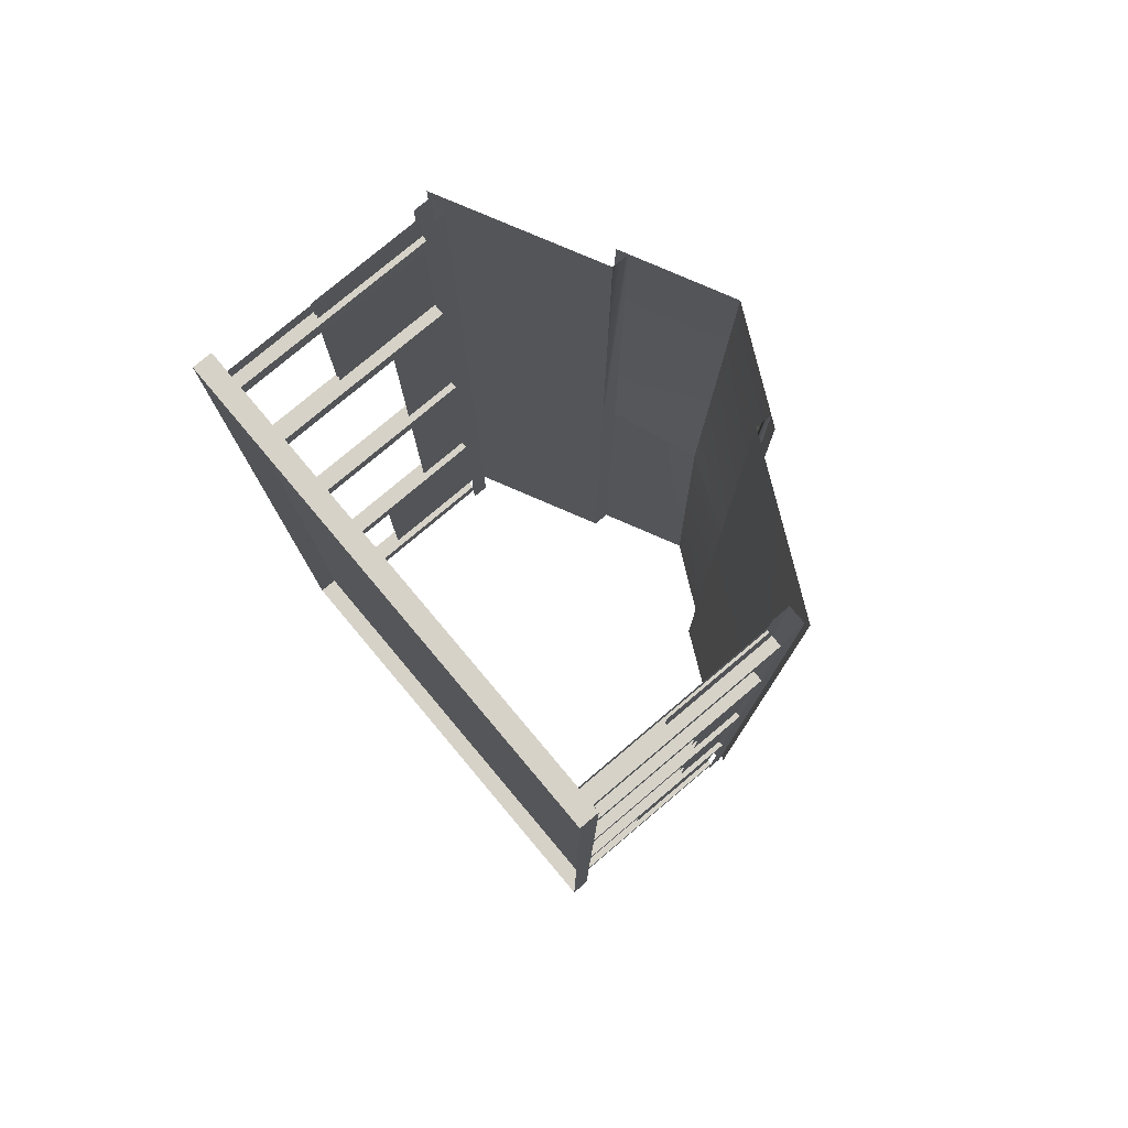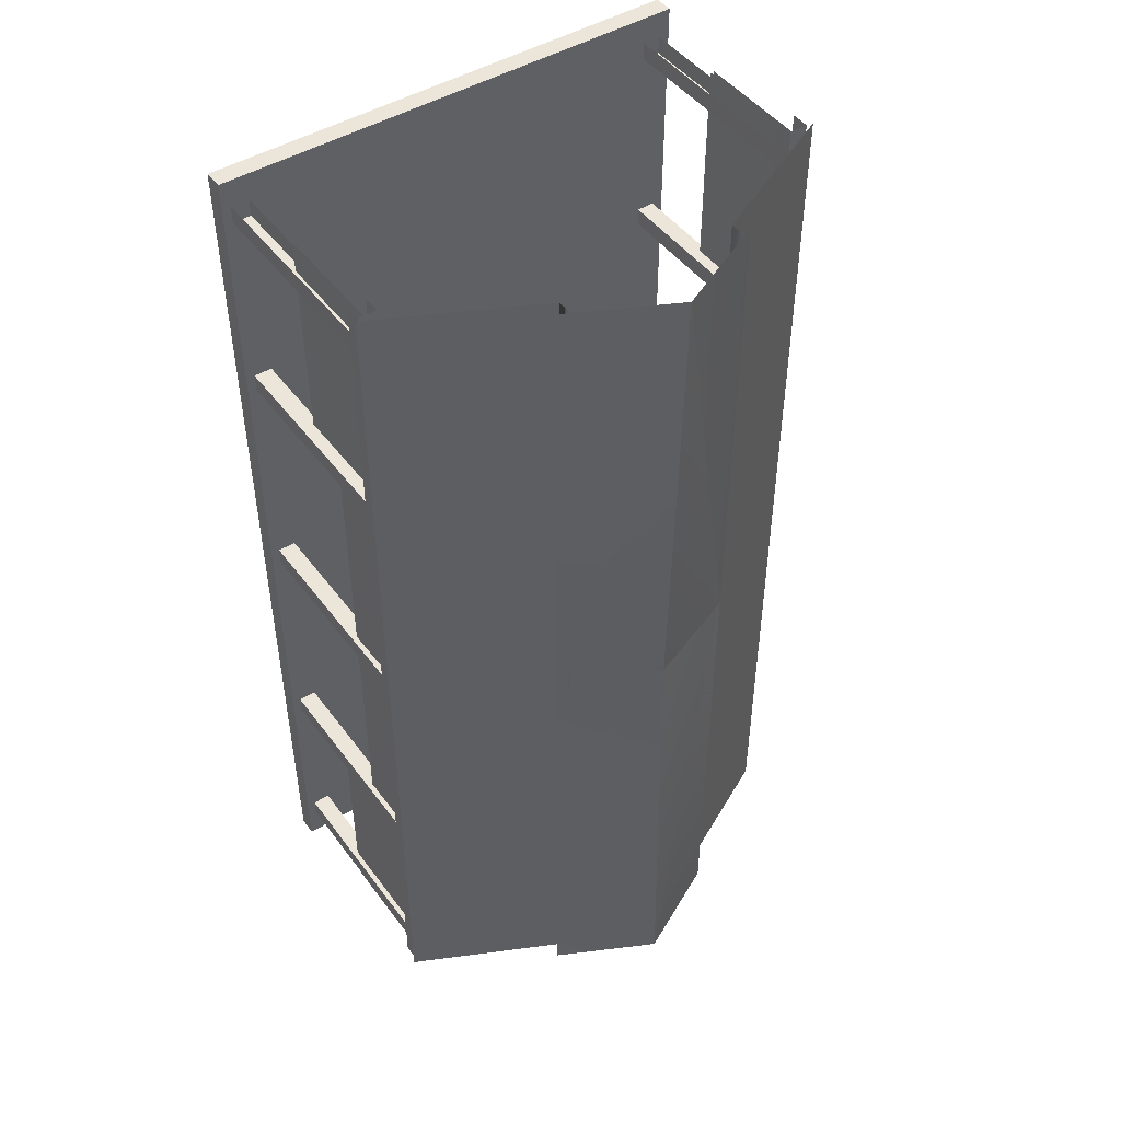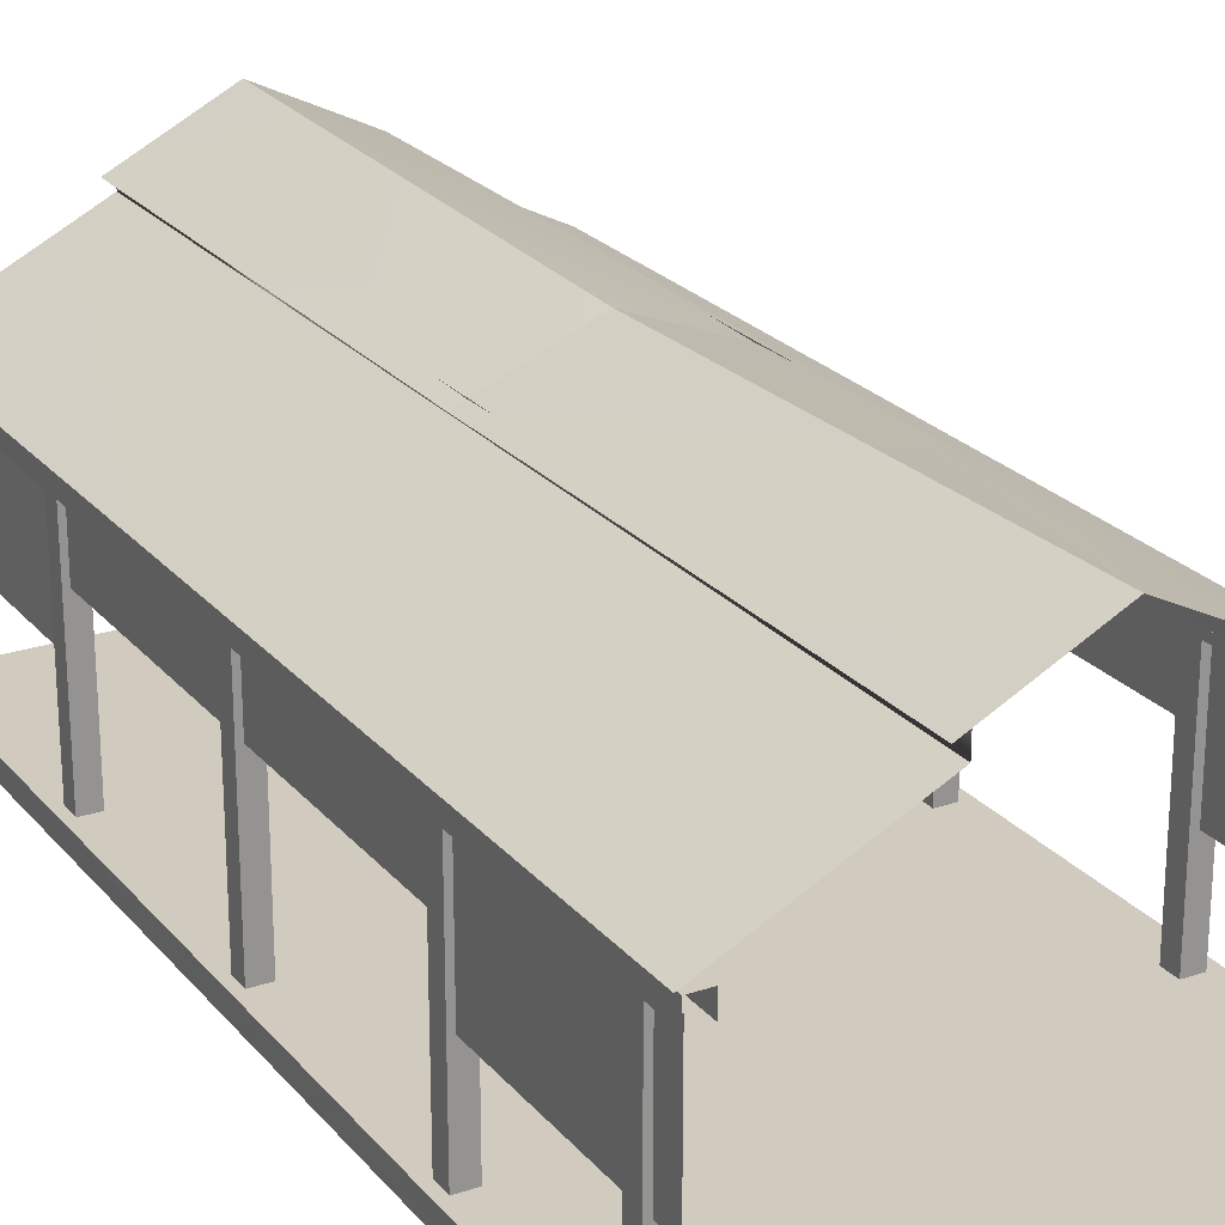
<metadata>
{"format":"obj","ext":"obj","renderer":"f3d","projection":"perspective","resolution":1024,"background":"white","views":[{"elev":78.3,"azim":49.9,"up":"+Z"},{"elev":46.9,"azim":145.4,"up":"+Z"},{"elev":23.5,"azim":150.5,"up":"+Y"}]}
</metadata>
<code>
v 0.5576 0.000244 -1.086
v -0.5576 0.04471 -1.086
v 0.5576 0.04471 -1.086
v -0.5576 0.000244 -1.086
v 0.5371 0.04471 -1.011
v 0.4956 0.5093 -1.011
v 0.5371 0.5093 -1.011
v 0.4956 0.04471 -1.011
v -0.4897 0.04471 -1.011
v -0.5312 0.5093 -1.011
v -0.4897 0.5093 -1.011
v -0.5312 0.04471 -1.011
v -0.5576 0.000244 -0.8901
v -0.5576 0.04471 -0.6943
v -0.5576 0.04471 -0.8901
v -0.5576 0.000244 -0.6943
v -0.5576 0.000244 -1.086
v -0.5576 0.000244 -0.8901
v -0.5576 0.04471 -1.086
v -0.5576 0.04471 -0.6943
v -0.5576 0.000244 -0.4905
v -0.5576 0.04471 -0.4905
v -0.5576 0.000244 -0.6943
v 0.5576 0.04471 -0.8901
v 0.5576 0.000244 -0.6943
v 0.5576 0.000244 -0.8901
v 0.5576 0.04471 -0.6943
v 0.5576 0.04471 -1.086
v 0.5576 0.000244 -1.086
v 0.5576 0.000244 -0.6943
v 0.5576 0.04471 -0.4905
v 0.5576 0.000244 -0.4905
v 0.5576 0.04471 -0.6943
v 0.5371 0.5508 -1.086
v 0.5371 0.5093 0.000628
v 0.5371 0.5093 -1.086
v 0.5371 0.5508 0.000628
v 0.5371 0.04471 -0.5732
v 0.5371 0.5093 -0.5317
v 0.5371 0.04471 -0.5317
v 0.5371 0.5093 -0.5732
v 0.5371 0.04471 -1.011
v 0.5371 0.5093 -0.9692
v 0.5371 0.04471 -0.9692
v 0.5371 0.5093 -1.011
v -0.5312 0.5508 -1.086
v -0.5312 0.5093 0.000628
v -0.5312 0.5508 0.000628
v -0.5312 0.5093 -1.086
v -0.5312 0.04471 -0.5732
v -0.5312 0.5093 -0.5317
v -0.5312 0.5093 -0.5732
v -0.5312 0.04471 -0.5317
v -0.5312 0.04471 -1.011
v -0.5312 0.5093 -0.9692
v -0.5312 0.5093 -1.011
v -0.5312 0.04471 -0.9692
v -0.228 0.752 0.000201
v -0.000244 0.8652 -1.086
v -0.228 0.752 -1.086
v -0.000244 0.8413 0.000201
v -0.000244 0.8652 -1.086
v 0.228 0.7505 0.000201
v 0.228 0.7505 -1.086
v -0.000244 0.8413 0.000201
v -0.5464 0.5532 0.000262
v -0.2042 0.7241 -1.086
v -0.5464 0.5532 -1.086
v -0.2042 0.7241 0.000262
v 0.2042 0.7241 -1.086
v 0.5464 0.5562 0.000323
v 0.5464 0.5562 -1.086
v 0.2042 0.7241 0.000262
v 0.5371 0.04471 -0.5732
v 0.4956 0.5093 -0.5732
v 0.5371 0.5093 -0.5732
v 0.4956 0.04471 -0.5732
v -0.4897 0.04471 -0.5732
v -0.5312 0.5093 -0.5732
v -0.4897 0.5093 -0.5732
v -0.5312 0.04471 -0.5732
v -0.2042 0.7637 -1.086
v -0.2042 0.7241 0.000262
v -0.2042 0.7637 0.000262
v -0.2042 0.7241 -1.086
v -0.2042 0.7241 -1.086
v 0.2042 0.7241 -1.086
v 0.2042 0.7617 0.000262
v 0.2042 0.7241 0.000262
v 0.2042 0.7622 -1.086
v 0.2042 0.7241 -1.086
v 0.5371 0.5508 0.000628
v 0.4956 0.5508 -1.086
v 0.4956 0.5508 0.000628
v 0.5371 0.5508 -1.086
v -0.5312 0.5508 0.000628
v -0.4897 0.5508 -1.086
v -0.5312 0.5508 -1.086
v -0.4897 0.5508 0.000628
v 0.5371 0.5093 -0.5317
v 0.4956 0.04471 -0.5317
v 0.5371 0.04471 -0.5317
v 0.4956 0.5093 -0.5317
v -0.4897 0.5093 -0.5317
v -0.5312 0.04471 -0.5317
v -0.4897 0.04471 -0.5317
v -0.5312 0.5093 -0.5317
v -0.5576 0.04471 -0.8901
v 0.5576 0.04471 -0.6943
v 0.5576 0.04471 -0.8901
v -0.5576 0.04471 -0.6943
v 0.5576 0.04471 -0.6943
v -0.5576 0.04471 -0.4905
v 0.5576 0.04471 -0.4905
v -0.5576 0.04471 -0.6943
v -0.5576 0.04471 -1.086
v 0.5576 0.04471 -0.8901
v 0.5576 0.04471 -1.086
v -0.5576 0.04471 -0.8901
v 0.228 0.7456 0.000201
v -0.000244 0.8652 -1.086
v 0.228 0.7505 -1.086
v 0 0.8364 0.000201
v -0.000244 0.8652 -1.086
v -0.228 0.752 0.000384
v -0.228 0.752 -1.086
v 0 0.8364 0.000201
v -0.4897 0.5093 0.000628
v -0.4897 0.5508 -1.086
v -0.4897 0.5508 0.000628
v -0.4897 0.5093 -1.086
v -0.4897 0.04471 -0.5732
v -0.4897 0.5093 -0.5317
v -0.4897 0.04471 -0.5317
v -0.4897 0.5093 -0.5732
v -0.4897 0.04471 -1.011
v -0.4897 0.5093 -0.9692
v -0.4897 0.04471 -0.9692
v -0.4897 0.5093 -1.011
v 0.4956 0.5093 0.000628
v 0.4956 0.5508 -1.086
v 0.4956 0.5093 -1.086
v 0.4956 0.5508 0.000628
v 0.4956 0.04471 -0.5732
v 0.4956 0.5093 -0.5317
v 0.4956 0.5093 -0.5732
v 0.4956 0.04471 -0.5317
v 0.4956 0.04471 -1.011
v 0.4956 0.5093 -0.9692
v 0.4956 0.5093 -1.011
v 0.4956 0.04471 -0.9692
v 0.5371 0.5093 -0.9692
v 0.4956 0.04471 -0.9692
v 0.5371 0.04471 -0.9692
v 0.4956 0.5093 -0.9692
v -0.4897 0.5093 -0.9692
v -0.5312 0.04471 -0.9692
v -0.4897 0.04471 -0.9692
v -0.5312 0.5093 -0.9692
v 0.5576 0.000244 1.088
v -0.5576 0.04471 1.088
v -0.5576 0.000244 1.088
v 0.5576 0.04471 1.088
v -0.5576 0.04471 0.6963
v -0.5576 0.000244 0.8921
v -0.5576 0.04471 0.8921
v -0.5576 0.000244 0.6963
v -0.5576 0.04471 0.4902
v -0.5576 0.000244 0.2842
v -0.5576 0.000244 0.4902
v -0.5576 0.04471 0.2842
v -0.5576 0.04471 0.6963
v -0.5576 0.000244 0.4902
v -0.5576 0.000244 0.6963
v -0.5576 0.04471 0.4902
v -0.5576 0.04471 1.088
v -0.5576 0.000244 0.8921
v -0.5576 0.000244 1.088
v -0.5576 0.04471 0.8921
v 0.5576 0.04471 0.4902
v 0.5576 0.000244 0.2842
v 0.5576 0.04471 0.2842
v 0.5576 0.000244 0.4902
v 0.5576 0.000244 0.6963
v 0.5576 0.04471 0.8921
v 0.5576 0.000244 0.8921
v 0.5576 0.04471 0.6963
v 0.5576 0.000244 1.088
v 0.5576 0.04471 1.088
v 0.5576 0.000244 0.6963
v 0.5576 0.04471 0.4902
v 0.5576 0.04471 0.6963
v 0.5576 0.000244 0.4902
v 0.5371 0.5508 1.088
v 0.5371 0.5093 0.000628
v 0.5371 0.5508 0.000628
v 0.5371 0.5093 1.088
v 0.5371 0.04471 0.9854
v 0.5371 0.5093 1.026
v 0.5371 0.04471 1.026
v 0.5371 0.5093 0.9854
v -0.5312 0.5508 1.088
v -0.5312 0.5093 0.000628
v -0.5312 0.5093 1.088
v -0.5312 0.5508 0.000628
v -0.5312 0.04471 0.9854
v -0.5312 0.5093 1.026
v -0.5312 0.5093 0.9854
v -0.5312 0.04471 1.026
v -0.000244 0.8643 1.088
v -0.228 0.752 0.000201
v -0.228 0.752 1.088
v -0.000244 0.8413 0.000201
v 0.228 0.7505 0.000201
v -0.000244 0.8643 1.088
v 0.228 0.7505 1.088
v -0.000244 0.8413 0.000201
v -0.2042 0.7241 1.088
v -0.5464 0.5532 0.000262
v -0.5464 0.5532 1.088
v -0.2042 0.7241 0.000262
v 0.5464 0.5562 0.000323
v 0.2042 0.7256 1.088
v 0.5464 0.5562 1.088
v 0.2042 0.7241 0.000262
v -0.2042 0.7241 0.000262
v -0.2042 0.7637 1.088
v -0.2042 0.7637 0.000262
v -0.2042 0.7241 1.088
v -0.2042 0.7241 1.088
v 0.2042 0.7617 1.088
v 0.2042 0.7241 0.000262
v 0.2042 0.7617 0.000262
v 0.2042 0.7256 1.088
v 0.2042 0.7256 1.088
v 0.5371 0.5508 0.000628
v 0.4956 0.5508 1.088
v 0.5371 0.5508 1.088
v 0.4956 0.5508 0.000628
v -0.5312 0.5508 0.000628
v -0.4897 0.5508 1.088
v -0.4897 0.5508 0.000628
v -0.5312 0.5508 1.088
v 0.5576 0.04471 0.6963
v -0.5576 0.04471 0.8921
v 0.5576 0.04471 0.8921
v -0.5576 0.04471 0.6963
v 0.5576 0.04471 0.2842
v -0.5576 0.04471 0.4902
v 0.5576 0.04471 0.4902
v -0.5576 0.04471 0.2842
v 0.5576 0.04471 0.6963
v -0.5576 0.04471 0.4902
v -0.5576 0.04471 0.6963
v 0.5576 0.04471 0.4902
v 0.5576 0.04471 1.088
v -0.5576 0.04471 0.8921
v -0.5576 0.04471 1.088
v 0.5576 0.04471 0.8921
v -0.000244 0.8643 1.088
v 0.228 0.7456 0.000201
v 0.228 0.7505 1.088
v 0 0.8364 0.000201
v -0.228 0.752 0.000384
v -0.000244 0.8643 1.088
v -0.228 0.752 1.088
v 0 0.8364 0.000201
v -0.4897 0.5093 0.000628
v -0.4897 0.5508 1.088
v -0.4897 0.5093 1.088
v -0.4897 0.5508 0.000628
v -0.4897 0.04471 0.9854
v -0.4897 0.5093 1.026
v -0.4897 0.04471 1.026
v -0.4897 0.5093 0.9854
v 0.4956 0.5093 0.000628
v 0.4956 0.5508 1.088
v 0.4956 0.5508 0.000628
v 0.4956 0.5093 1.088
v 0.4956 0.04471 0.9854
v 0.4956 0.5093 1.026
v 0.4956 0.5093 0.9854
v 0.4956 0.04471 1.026
v 0.5371 0.04471 0.9854
v 0.4956 0.5093 0.9854
v 0.5371 0.5093 0.9854
v 0.4956 0.04471 0.9854
v -0.4897 0.04471 0.9854
v -0.5312 0.5093 0.9854
v -0.4897 0.5093 0.9854
v -0.5312 0.04471 0.9854
v -0.5576 0.000244 -0.4905
v -0.5576 0.04471 -0.2874
v -0.5576 0.04471 -0.4905
v -0.5576 0.000244 -0.2874
v 0.5576 0.04471 -0.4905
v 0.5576 0.000244 -0.2871
v 0.5576 0.000244 -0.4905
v 0.5576 0.04471 -0.2871
v 0.5576 0.04471 -0.2871
v -0.5576 0.04471 -0.4905
v -0.5576 0.04471 -0.2874
v 0.5576 0.04471 -0.4905
v 0.5371 0.04471 0.5293
v 0.5371 0.5093 0.5708
v 0.5371 0.04471 0.5708
v 0.5371 0.5093 0.5293
v -0.5312 0.04471 0.5293
v -0.5312 0.5093 0.5708
v -0.5312 0.5093 0.5293
v -0.5312 0.04471 0.5708
v 0.5371 0.5093 0.5708
v 0.4956 0.04471 0.5708
v 0.5371 0.04471 0.5708
v 0.4956 0.5093 0.5708
v -0.4897 0.5093 0.5708
v -0.5312 0.04471 0.5708
v -0.4897 0.04471 0.5708
v -0.5312 0.5093 0.5708
v 0.5371 0.04471 0.5293
v 0.4956 0.5093 0.5293
v 0.5371 0.5093 0.5293
v 0.4956 0.04471 0.5293
v -0.4897 0.04471 0.5293
v -0.5312 0.5093 0.5293
v -0.4897 0.5093 0.5293
v -0.5312 0.04471 0.5293
v -0.4897 0.04471 0.5293
v -0.4897 0.5093 0.5708
v -0.4897 0.04471 0.5708
v -0.4897 0.5093 0.5293
v 0.4956 0.04471 0.5293
v 0.4956 0.5093 0.5708
v 0.4956 0.5093 0.5293
v 0.4956 0.04471 0.5708
v 0.5249 0.5093 -1.055
v 0.5249 0.25 -0.5601
v 0.5249 0.25 -1.055
v 0.5249 0.3801 -0.5601
v 0.5249 0.5093 -0.5601
v -0.5088 0.25 -0.5601
v -0.5088 0.5093 -1.055
v -0.5088 0.25 -1.055
v -0.5088 0.3801 -0.5601
v -0.5088 0.5093 -0.5601
v -0.5059 0.5093 -1.055
v -0.5059 0.25 -0.5601
v -0.5059 0.25 -1.055
v -0.5059 0.3801 -0.5601
v -0.5059 0.5093 -0.5601
v 0.5161 0.25 -0.5601
v 0.5161 0.5093 -1.055
v 0.5161 0.25 -1.055
v 0.5161 0.3801 -0.5601
v 0.5161 0.5093 -0.5601
v -0.5576 0.000244 -0.2878
v -0.5576 0.04471 -0.0846
v -0.5576 0.04471 -0.2878
v -0.5576 0.000244 -0.0846
v 0.5576 0.04471 -0.2878
v 0.5576 0.000244 -0.08447
v 0.5576 0.000244 -0.2878
v 0.5576 0.04471 -0.08447
v 0.5576 0.04471 -0.08447
v -0.5576 0.04471 -0.2878
v -0.5576 0.04471 -0.0846
v 0.5576 0.04471 -0.2878
v -0.5576 0.000244 -0.08484
v -0.5576 0.04471 0.1184
v -0.5576 0.04471 -0.08484
v -0.5576 0.000244 0.1184
v 0.5576 0.04471 -0.08484
v 0.5576 0.000244 0.1185
v 0.5576 0.000244 -0.08484
v 0.5576 0.04471 0.1185
v 0.5576 0.04471 0.1185
v -0.5576 0.04471 -0.08484
v -0.5576 0.04471 0.1184
v 0.5576 0.04471 -0.08484
v -0.5576 0.000244 0.0993
v -0.5576 0.04471 0.3025
v -0.5576 0.04471 0.0993
v -0.5576 0.000244 0.3025
v 0.5576 0.04471 0.0993
v 0.5576 0.000244 0.3027
v 0.5576 0.000244 0.0993
v 0.5576 0.04471 0.3027
v 0.5576 0.04471 0.3027
v -0.5576 0.04471 0.0993
v -0.5576 0.04471 0.3025
v 0.5576 0.04471 0.0993
v 0.5249 0.5093 0.000862
v 0.5249 0.3801 0.5537
v 0.5249 0.3801 0.000862
v 0.5249 0.5093 0.5537
v -0.5088 0.3801 0.5537
v -0.5088 0.5093 0.000862
v -0.5088 0.3801 0.000862
v -0.5088 0.5093 0.5537
v -0.5059 0.5093 0.000862
v -0.5059 0.3801 0.5537
v -0.5059 0.3801 0.000862
v -0.5059 0.5093 0.5537
v 0.5161 0.3801 0.5537
v 0.5161 0.5093 0.000862
v 0.5161 0.3801 0.000862
v 0.5161 0.5093 0.5537
v 0.5371 0.04471 -0.02008
v 0.5371 0.5093 0.02106
v 0.5371 0.04471 0.02106
v 0.5371 0.5093 -0.02008
v -0.5312 0.04471 -0.02008
v -0.5312 0.5093 0.02106
v -0.5312 0.5093 -0.02008
v -0.5312 0.04471 0.02106
v 0.5371 0.5093 0.02106
v 0.4956 0.04471 0.02106
v 0.5371 0.04471 0.02106
v 0.4956 0.5093 0.02106
v -0.4897 0.5093 0.02106
v -0.5312 0.04471 0.02106
v -0.4897 0.04471 0.02106
v -0.5312 0.5093 0.02106
v 0.5371 0.04471 -0.02008
v 0.4956 0.5093 -0.02008
v 0.5371 0.5093 -0.02008
v 0.4956 0.04471 -0.02008
v -0.4897 0.04471 -0.02008
v -0.5312 0.5093 -0.02008
v -0.4897 0.5093 -0.02008
v -0.5312 0.04471 -0.02008
v -0.4897 0.04471 -0.02008
v -0.4897 0.5093 0.02106
v -0.4897 0.04471 0.02106
v -0.4897 0.5093 -0.02008
v 0.4956 0.04471 -0.02008
v 0.4956 0.5093 0.02106
v 0.4956 0.5093 -0.02008
v 0.4956 0.04471 0.02106
v 0.5249 0.5093 -0.5503
v 0.5249 0.3801 0.002542
v 0.5249 0.3801 -0.5503
v 0.5249 0.5093 0.002542
v -0.5088 0.3801 0.002542
v -0.5088 0.5093 -0.5503
v -0.5088 0.3801 -0.5503
v -0.5088 0.5093 0.002542
v -0.5059 0.5093 -0.5503
v -0.5059 0.3801 0.002542
v -0.5059 0.3801 -0.5503
v -0.5059 0.5093 0.002542
v 0.5161 0.3801 0.002542
v 0.5161 0.5093 -0.5503
v 0.5161 0.3801 -0.5503
v 0.5161 0.5093 0.002542
v -0.5244 0.5093 1.054
v -0.5249 0.25 0.5586
v -0.5244 0.25 1.054
v -0.5249 0.3801 0.5586
v -0.5249 0.5093 0.5586
v 0.5088 0.25 0.5576
v 0.5093 0.5093 1.053
v 0.5093 0.25 1.053
v 0.5088 0.3801 0.5576
v 0.5088 0.5093 0.5576
v 0.5063 0.5093 1.053
v 0.5059 0.25 0.5576
v 0.5063 0.25 1.053
v 0.5059 0.3801 0.5576
v 0.5059 0.5093 0.5576
v -0.5161 0.25 0.5586
v -0.5156 0.5093 1.054
v -0.5156 0.25 1.054
v -0.5161 0.3801 0.5586
v -0.5161 0.5093 0.5586
f 1 2 3
f 2 1 4
f 5 6 7
f 6 5 8
f 9 10 11
f 10 9 12
f 13 14 15
f 14 13 16
f 15 17 18
f 17 15 19
f 20 21 22
f 21 20 23
f 24 25 26
f 25 24 27
f 26 28 24
f 28 26 29
f 30 31 32
f 31 30 33
f 34 35 36
f 35 34 37
f 38 39 40
f 39 38 41
f 42 43 44
f 43 42 45
f 46 47 48
f 47 46 49
f 50 51 52
f 51 50 53
f 54 55 56
f 55 54 57
f 58 59 60
f 59 58 61
f 62 63 64
f 63 62 65
f 66 67 68
f 67 66 69
f 70 71 72
f 71 70 73
f 74 75 76
f 75 74 77
f 78 79 80
f 79 78 81
f 82 83 84
f 82 85 83
f 86 85 82
f 87 88 89
f 87 90 88
f 91 90 87
f 92 93 94
f 93 92 95
f 96 97 98
f 97 96 99
f 100 101 102
f 101 100 103
f 104 105 106
f 105 104 107
f 108 109 110
f 109 108 111
f 112 113 114
f 113 112 115
f 116 117 118
f 117 116 119
f 120 121 122
f 121 120 123
f 124 125 126
f 125 124 127
f 128 129 130
f 129 128 131
f 132 133 134
f 133 132 135
f 136 137 138
f 137 136 139
f 140 141 142
f 141 140 143
f 144 145 146
f 145 144 147
f 148 149 150
f 149 148 151
f 152 153 154
f 153 152 155
f 156 157 158
f 157 156 159
f 160 161 162
f 161 160 163
f 164 165 166
f 165 164 167
f 168 169 170
f 169 168 171
f 172 173 174
f 173 172 175
f 176 177 178
f 177 176 179
f 180 181 182
f 181 180 183
f 184 185 186
f 185 184 187
f 185 188 186
f 188 185 189
f 190 191 192
f 191 190 193
f 194 195 196
f 195 194 197
f 198 199 200
f 199 198 201
f 202 203 204
f 203 202 205
f 206 207 208
f 207 206 209
f 210 211 212
f 211 210 213
f 214 215 216
f 215 214 217
f 218 219 220
f 219 218 221
f 222 223 224
f 223 222 225
f 226 227 228
f 229 227 226
f 230 227 229
f 231 232 233
f 231 234 232
f 235 234 231
f 236 237 238
f 237 236 239
f 240 241 242
f 241 240 243
f 244 245 246
f 245 244 247
f 248 249 250
f 249 248 251
f 252 253 254
f 253 252 255
f 256 257 258
f 257 256 259
f 260 261 262
f 261 260 263
f 264 265 266
f 265 264 267
f 268 269 270
f 269 268 271
f 272 273 274
f 273 272 275
f 276 277 278
f 277 276 279
f 280 281 282
f 281 280 283
f 284 285 286
f 285 284 287
f 288 289 290
f 289 288 291
f 292 293 294
f 293 292 295
f 296 297 298
f 297 296 299
f 300 301 302
f 301 300 303
f 304 305 306
f 305 304 307
f 308 309 310
f 309 308 311
f 312 313 314
f 313 312 315
f 316 317 318
f 317 316 319
f 320 321 322
f 321 320 323
f 324 325 326
f 325 324 327
f 328 329 330
f 329 328 331
f 332 333 334
f 333 332 335
f 336 337 338
f 336 339 337
f 340 339 336
f 341 342 343
f 344 342 341
f 345 342 344
f 346 347 348
f 346 349 347
f 350 349 346
f 351 352 353
f 354 352 351
f 355 352 354
f 356 357 358
f 357 356 359
f 360 361 362
f 361 360 363
f 364 365 366
f 365 364 367
f 368 369 370
f 369 368 371
f 372 373 374
f 373 372 375
f 376 377 378
f 377 376 379
f 380 381 382
f 381 380 383
f 384 385 386
f 385 384 387
f 388 389 390
f 389 388 391
f 392 393 394
f 393 392 395
f 396 397 398
f 397 396 399
f 400 401 402
f 401 400 403
f 404 405 406
f 405 404 407
f 408 409 410
f 409 408 411
f 412 413 414
f 413 412 415
f 416 417 418
f 417 416 419
f 420 421 422
f 421 420 423
f 424 425 426
f 425 424 427
f 428 429 430
f 429 428 431
f 432 433 434
f 433 432 435
f 436 437 438
f 437 436 439
f 440 441 442
f 441 440 443
f 444 445 446
f 445 444 447
f 448 449 450
f 449 448 451
f 452 453 454
f 453 452 455
f 456 457 458
f 456 459 457
f 460 459 456
f 461 462 463
f 464 462 461
f 465 462 464
f 466 467 468
f 466 469 467
f 470 469 466
f 471 472 473
f 474 472 471
f 475 472 474

</code>
